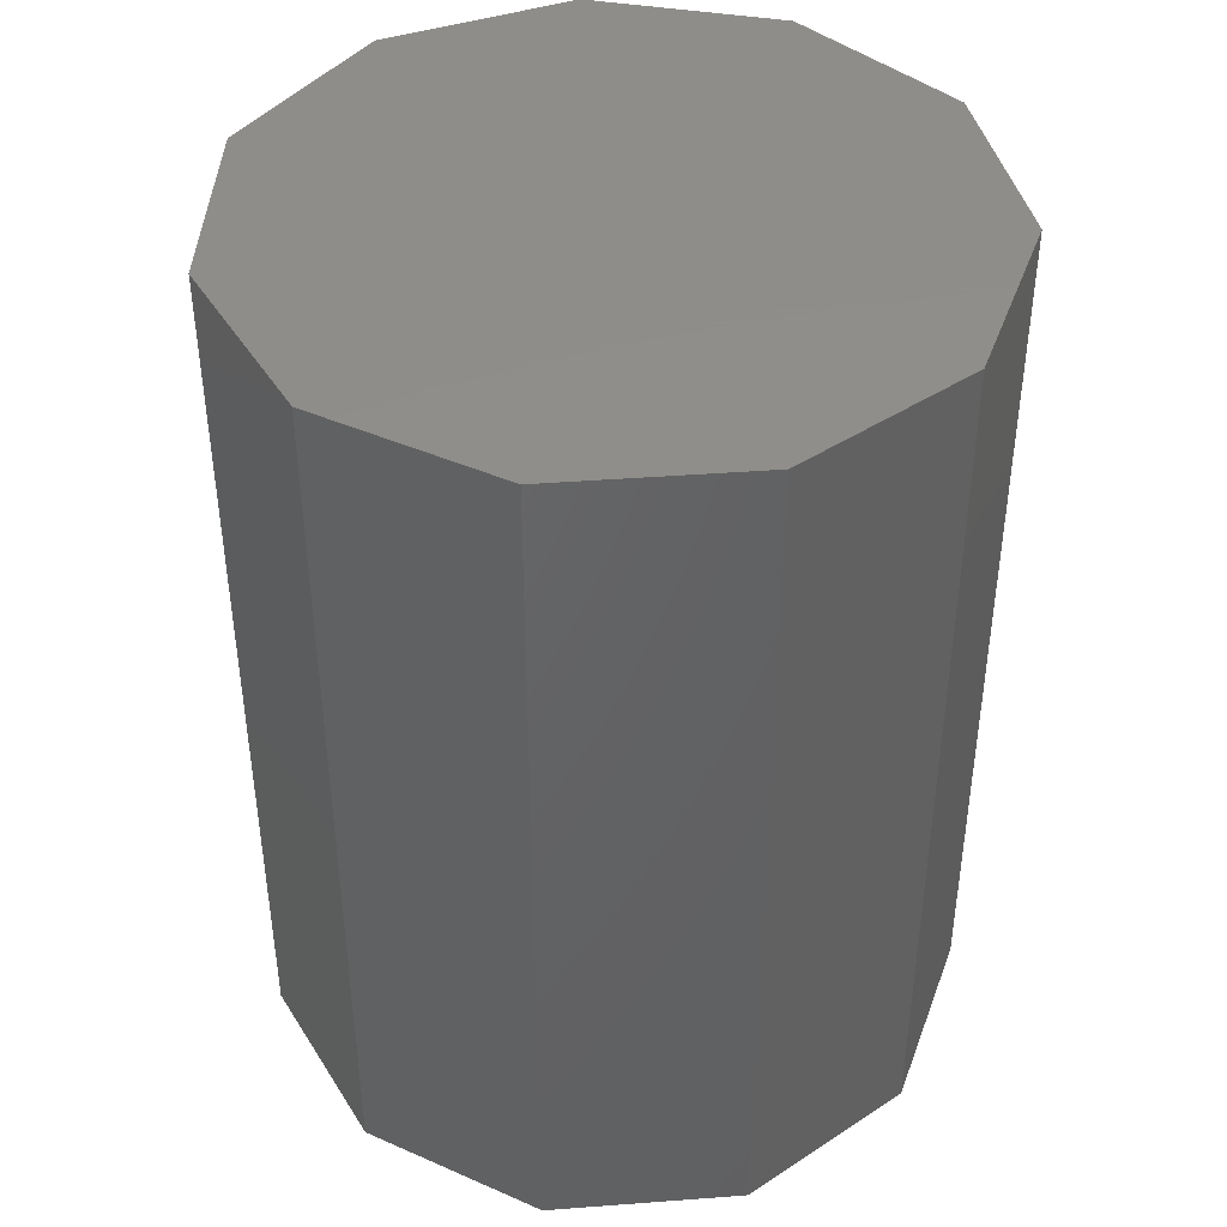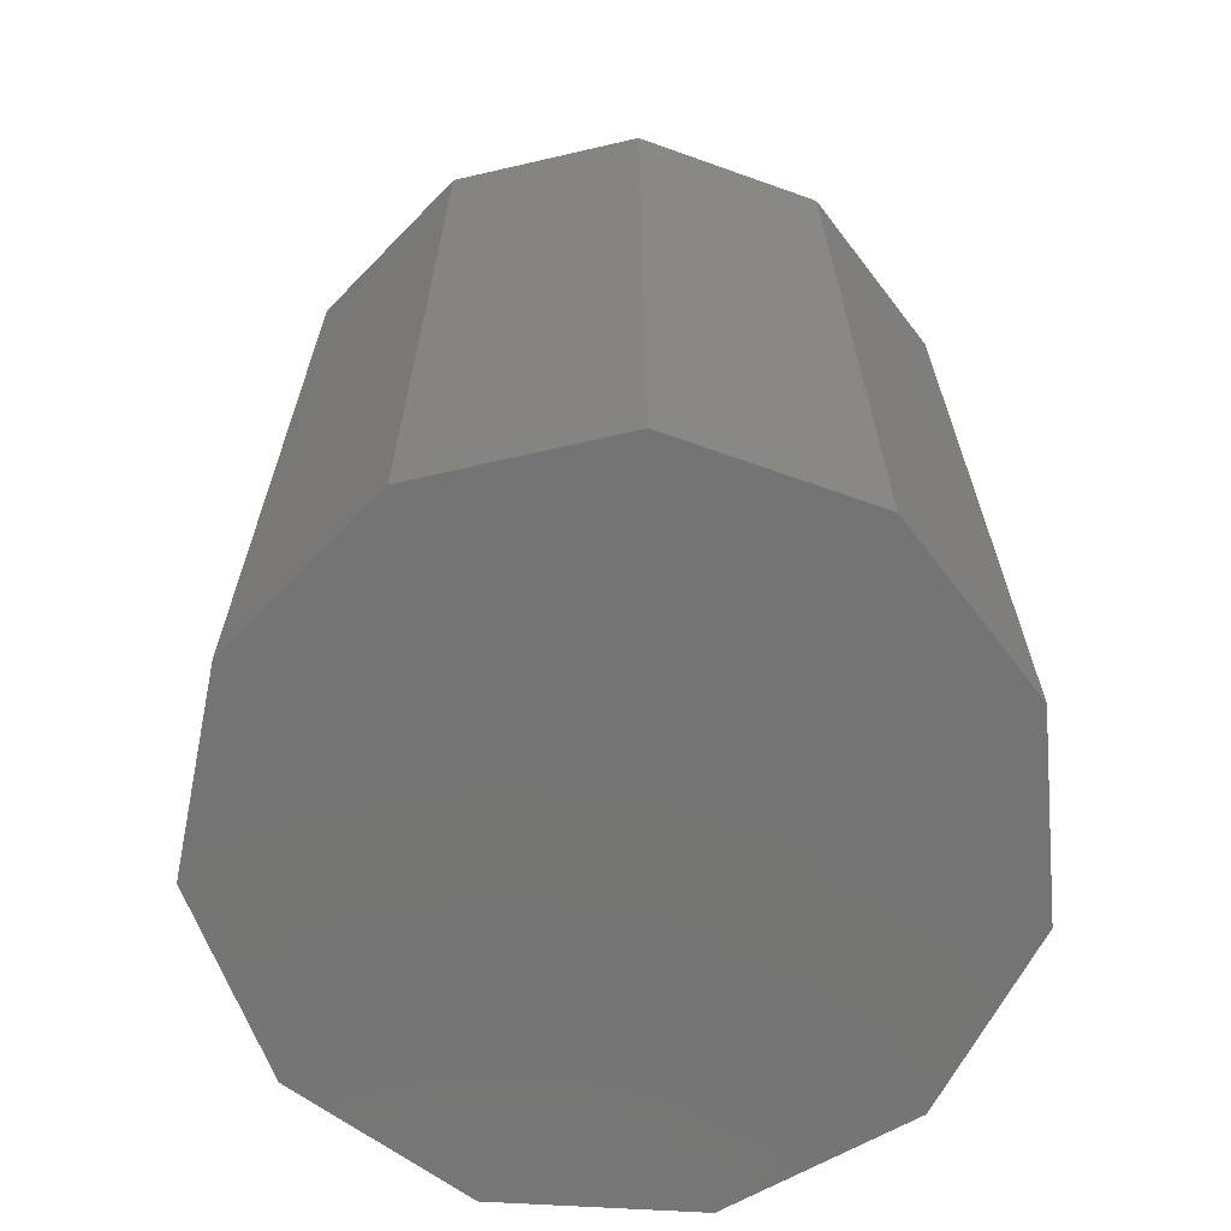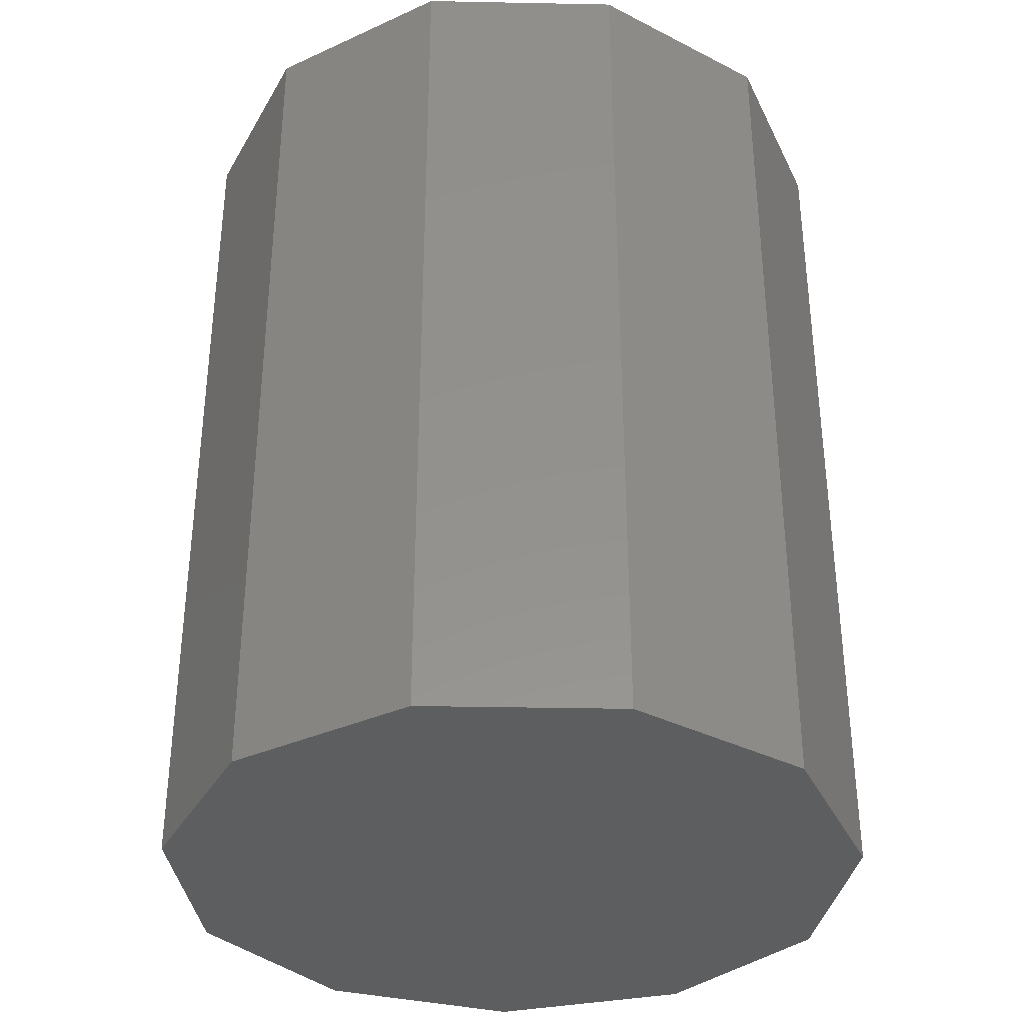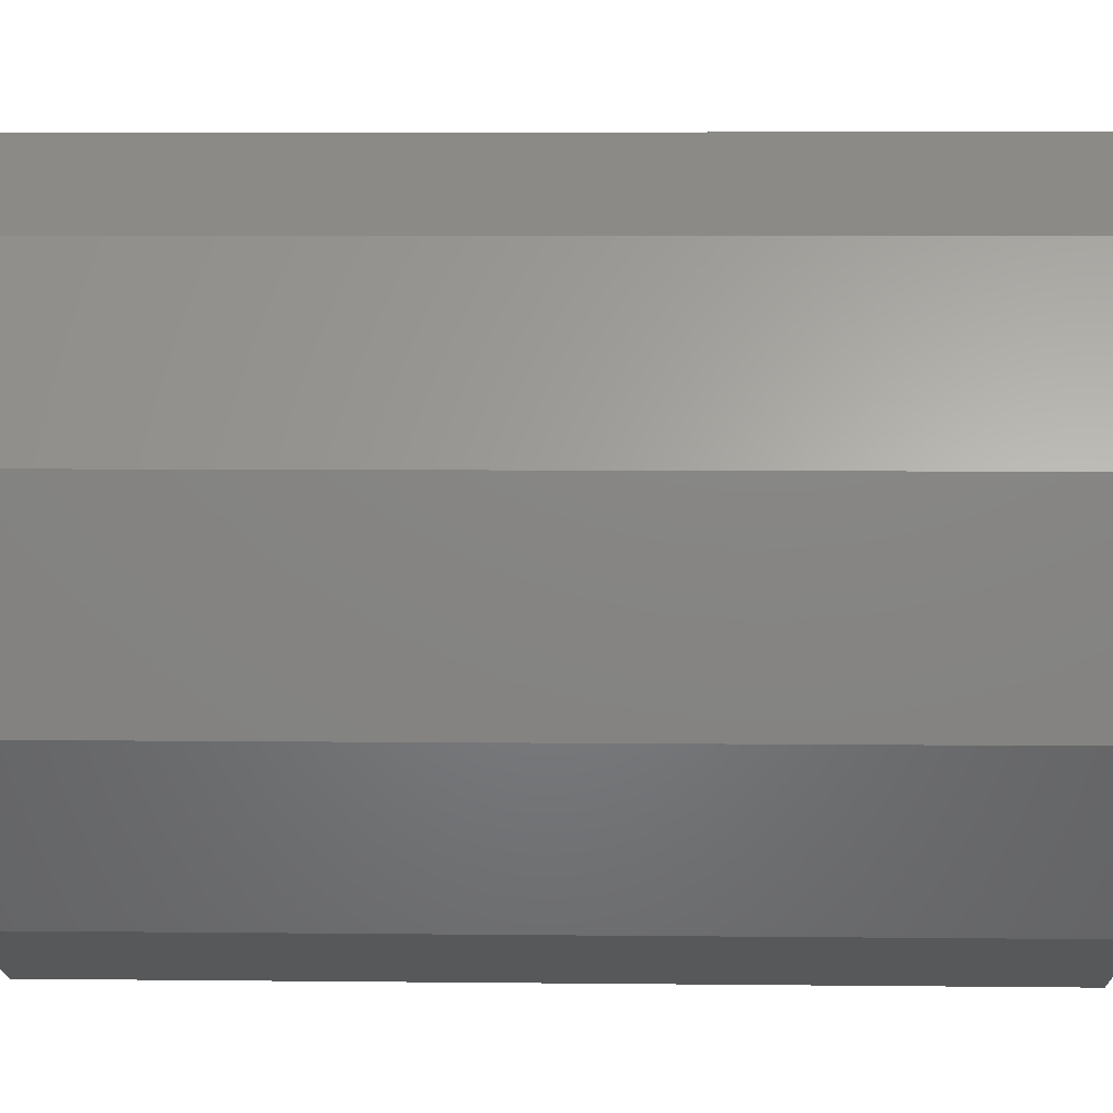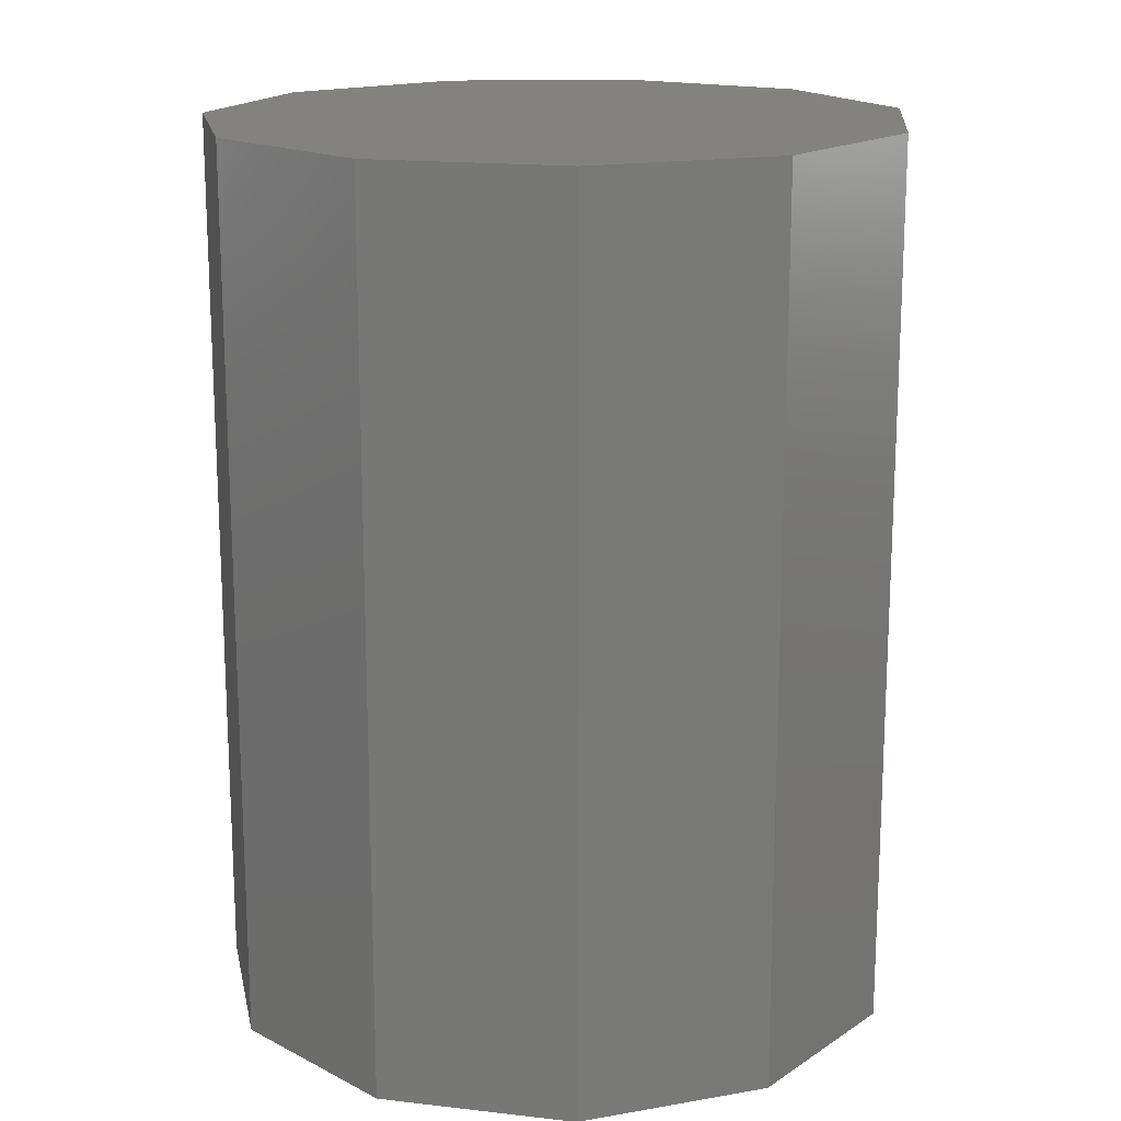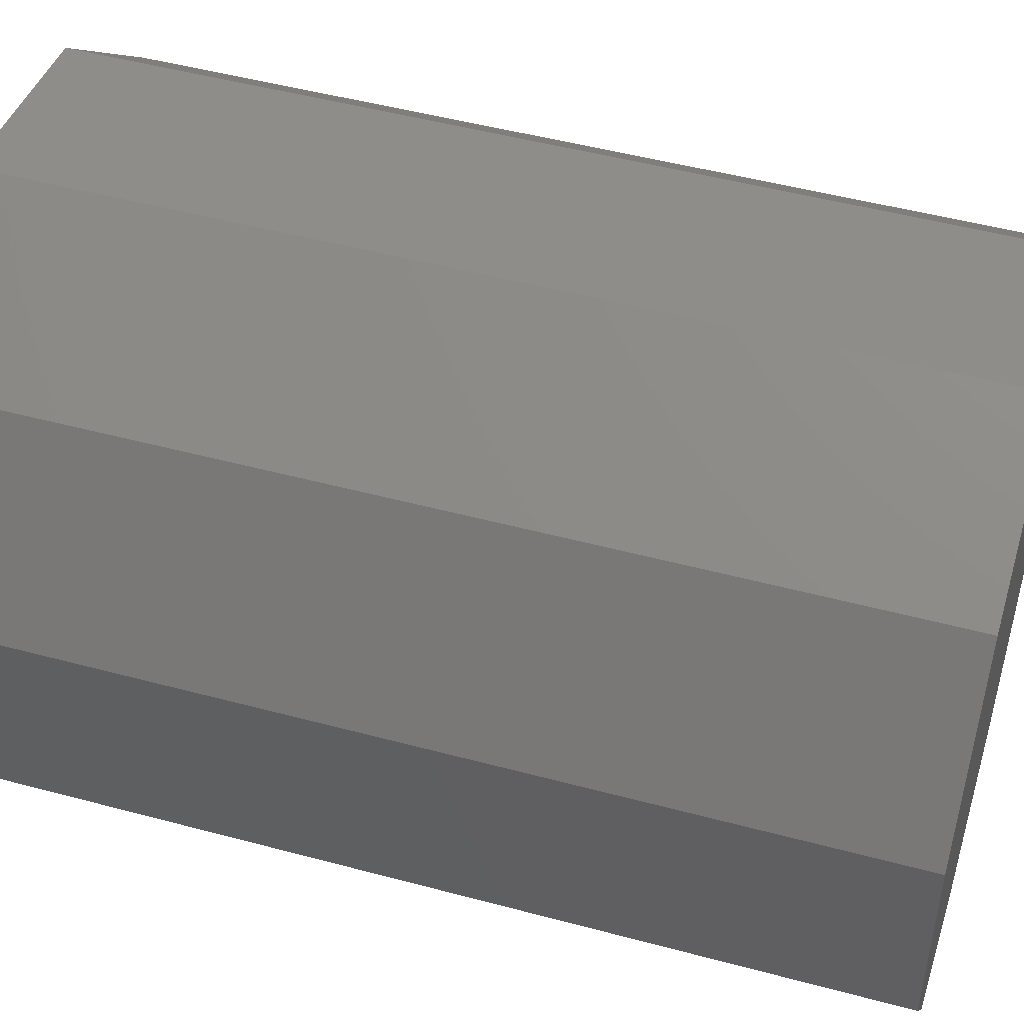
<metadata>
{"format":"stl","ext":"stl","renderer":"f3d","projection":"perspective","resolution":1024,"background":"white","views":[{"elev":42.6,"azim":-95.1,"up":"+Z"},{"elev":-66.7,"azim":119.4,"up":"+Z"},{"elev":-34.9,"azim":-91.5,"up":"+Z"},{"elev":6.1,"azim":-88.1,"up":"+Y"},{"elev":16.8,"azim":54.1,"up":"+Z"},{"elev":48.7,"azim":-73.3,"up":"+Y"}]}
</metadata>
<code>
# stl→obj: 22 verts, 40 faces
v -0.465 -0.3 1.47
v -0.4706 -0.2811 1.38
v -0.4706 -0.2811 1.47
v -0.465 -0.3 1.38
v -0.4855 -0.2682 1.47
v -0.4855 -0.2682 1.38
v -0.505 -0.2654 1.47
v -0.505 -0.2654 1.38
v -0.5229 -0.2735 1.47
v -0.5229 -0.2735 1.38
v -0.5336 -0.2901 1.38
v -0.5336 -0.2901 1.47
v -0.5336 -0.3099 1.38
v -0.5336 -0.3099 1.47
v -0.5229 -0.3265 1.38
v -0.5229 -0.3265 1.47
v -0.505 -0.3346 1.47
v -0.505 -0.3346 1.38
v -0.4855 -0.3318 1.47
v -0.4855 -0.3318 1.38
v -0.4706 -0.3189 1.47
v -0.4706 -0.3189 1.38
f 1 2 3
f 2 1 4
f 2 5 3
f 5 2 6
f 6 7 5
f 7 6 8
f 8 9 7
f 9 8 10
f 11 9 10
f 9 11 12
f 13 12 11
f 12 13 14
f 15 14 13
f 14 15 16
f 15 17 16
f 17 15 18
f 18 19 17
f 19 18 20
f 20 21 19
f 21 20 22
f 21 4 1
f 4 21 22
f 22 2 4
f 20 2 22
f 20 6 2
f 18 6 20
f 18 8 6
f 15 8 18
f 15 10 8
f 13 10 15
f 10 13 11
f 3 21 1
f 5 21 3
f 5 19 21
f 7 19 5
f 7 17 19
f 9 17 7
f 9 16 17
f 12 16 9
f 16 12 14

</code>
